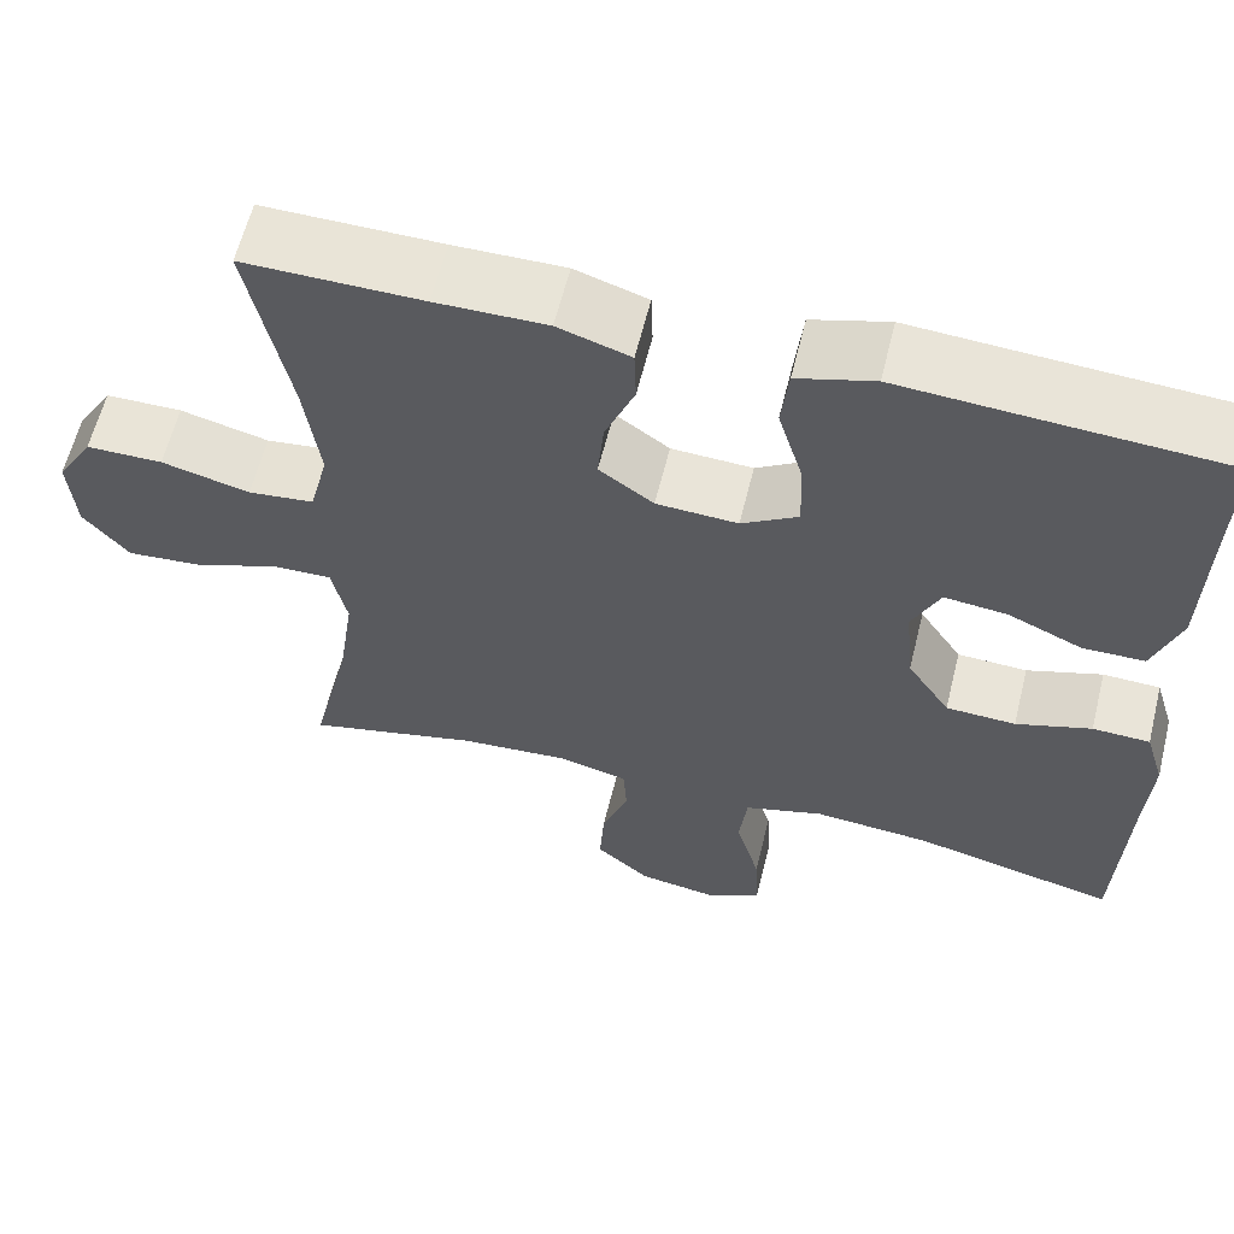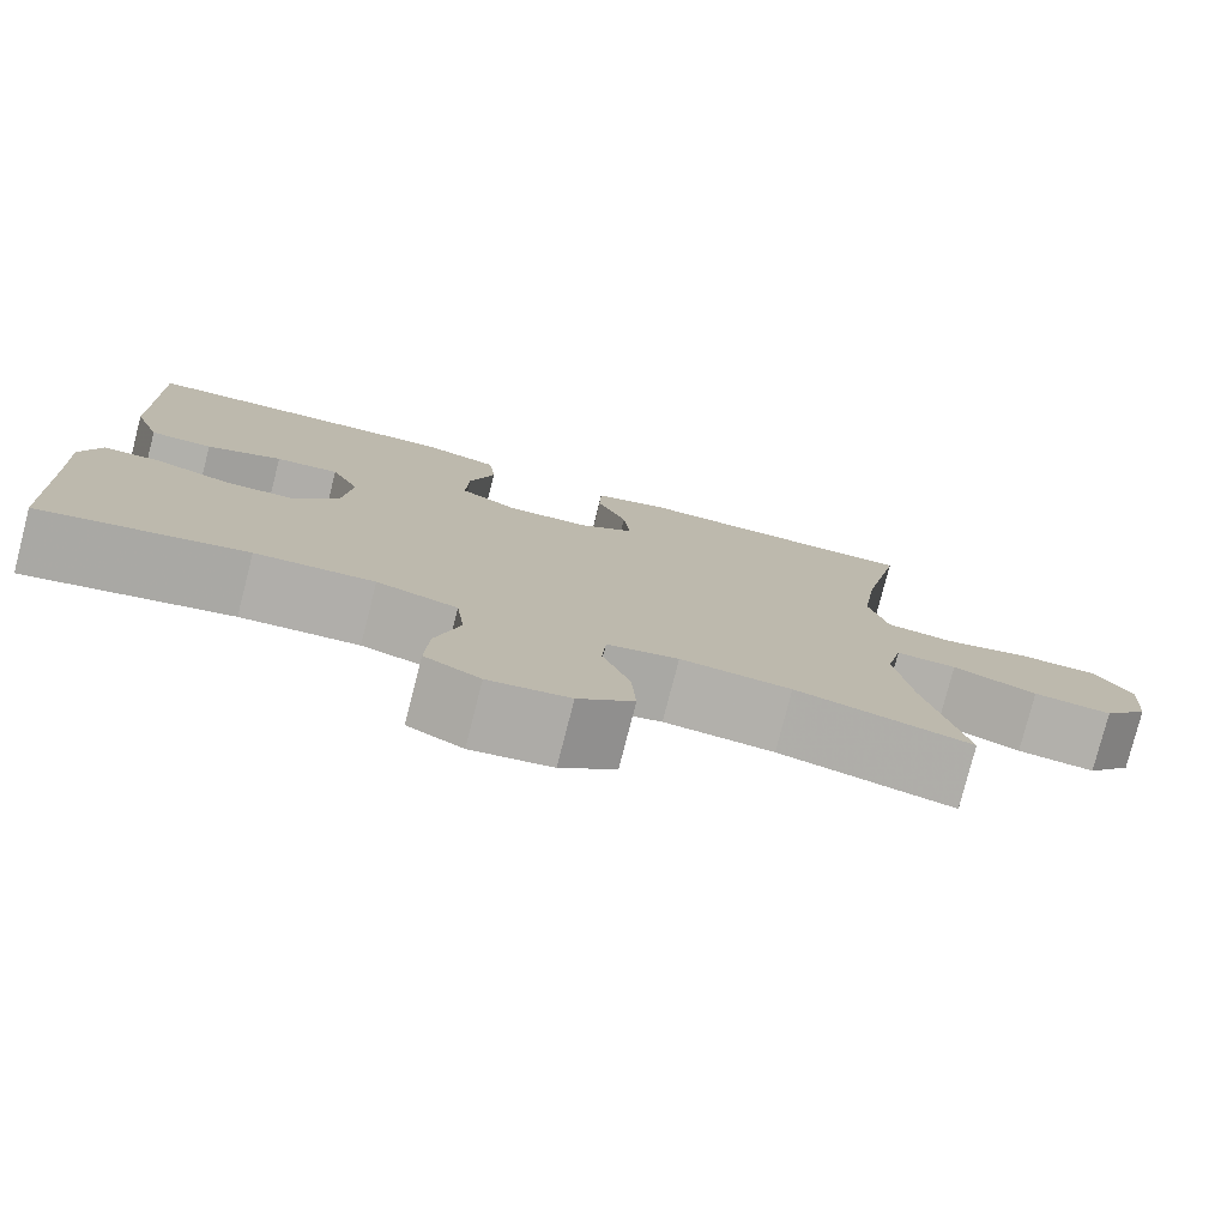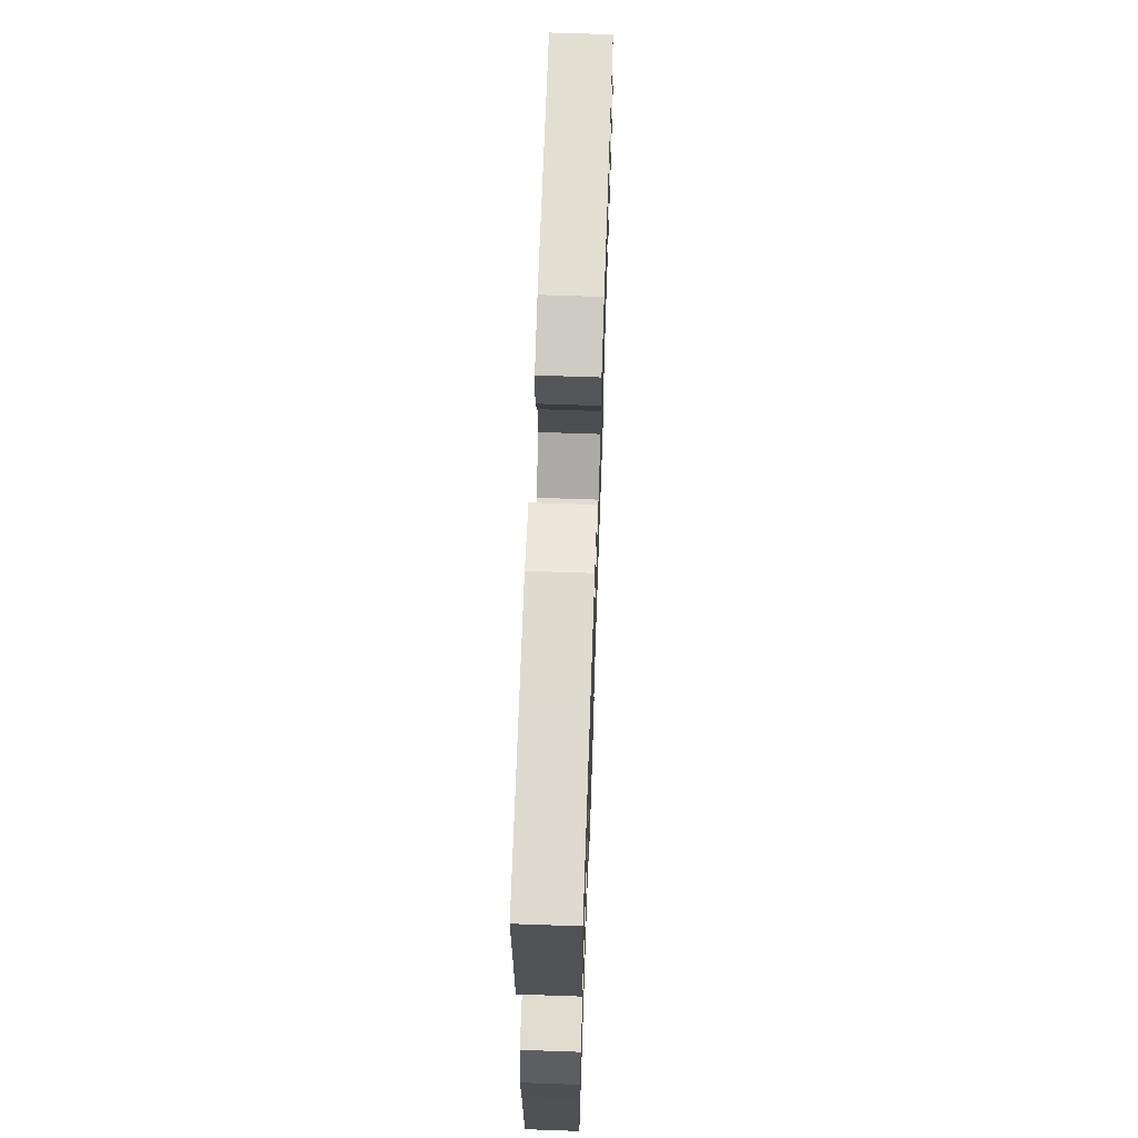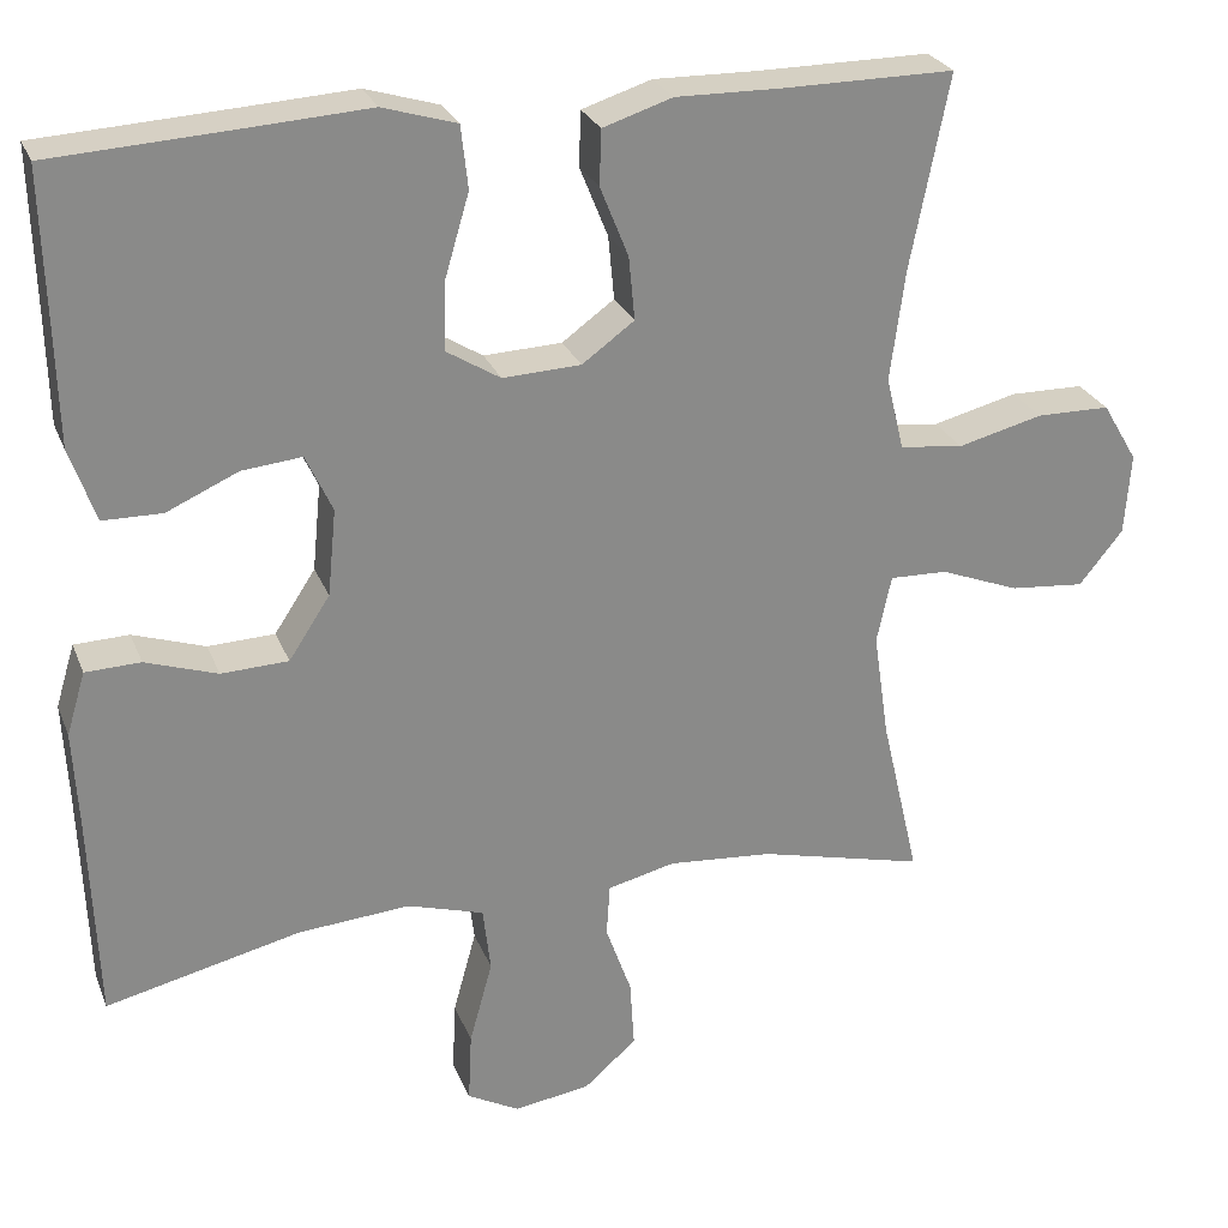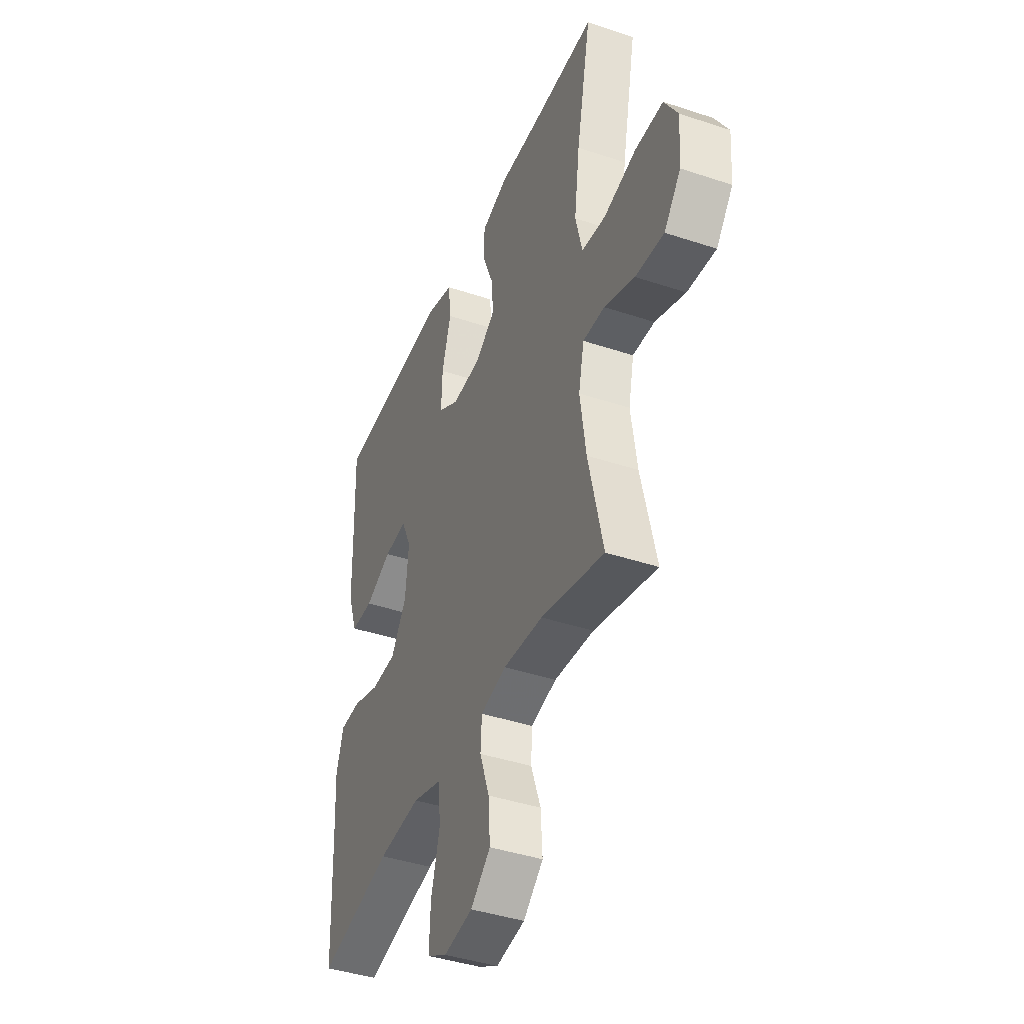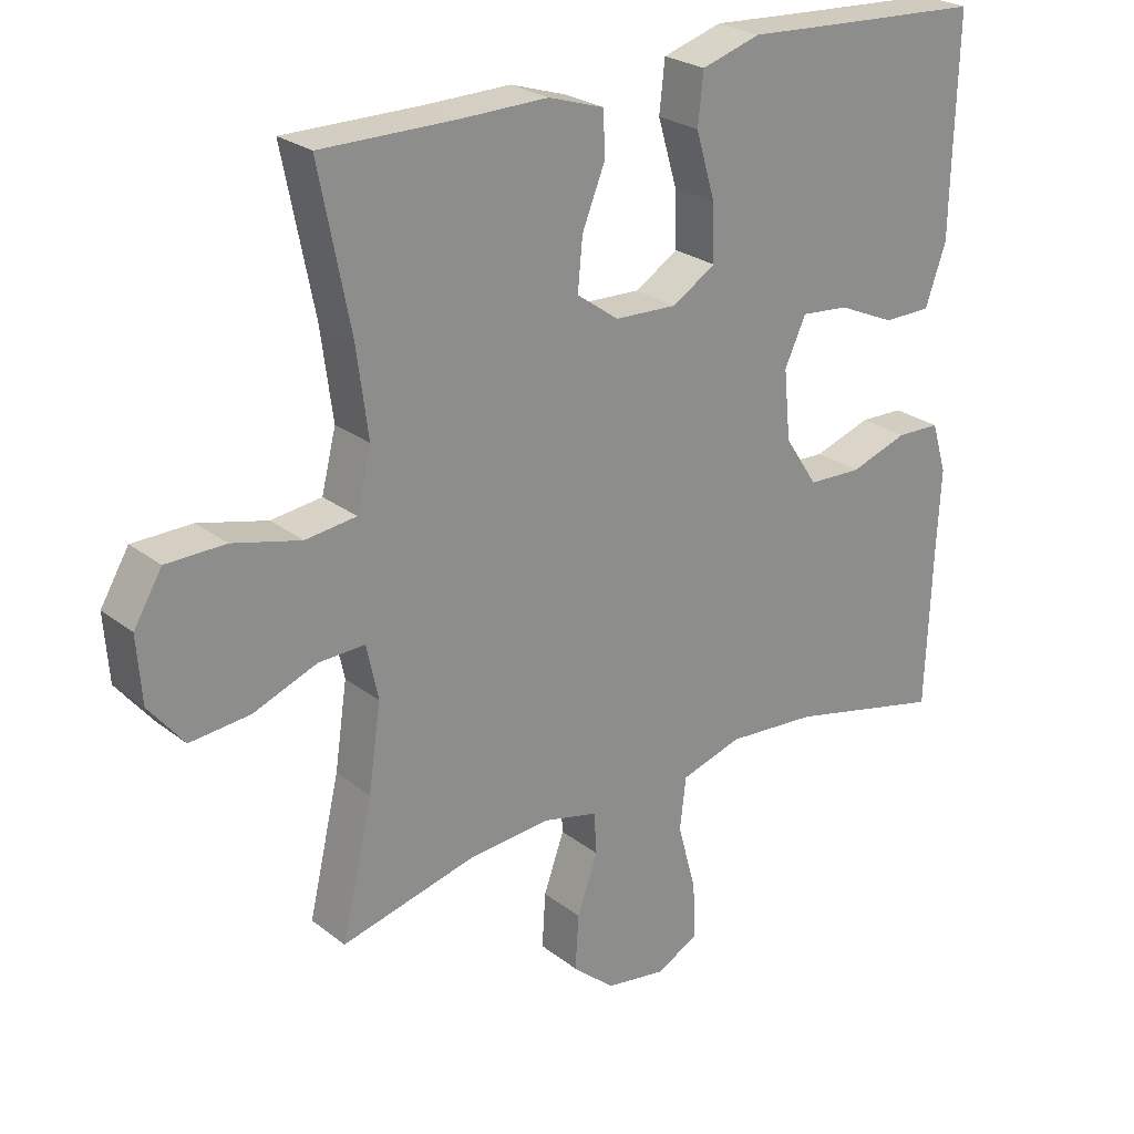
<metadata>
{"format":"obj","ext":"obj","renderer":"f3d","projection":"perspective","resolution":1024,"background":"white","views":[{"elev":61.0,"azim":-166.1,"up":"+Z"},{"elev":-78.4,"azim":-14.4,"up":"+Z"},{"elev":67.6,"azim":-88.0,"up":"+Z"},{"elev":26.3,"azim":-18.6,"up":"+Z"},{"elev":-41.4,"azim":68.0,"up":"+Z"},{"elev":25.2,"azim":140.9,"up":"+Z"}]}
</metadata>
<code>
v -0.5 0.07 -0.5
v -0.509 0.07 -0.261
v -0.515 0.07 -0.146
v -0.493 0.07 -0.073
v -0.429 0.07 -0.071
v -0.345 0.07 -0.099
v -0.267 0.07 -0.096
v -0.219 0.07 -0.023
v -0.209 0.07 0.078
v -0.24 0.07 0.145
v -0.31 0.07 0.138
v -0.393 0.07 0.101
v -0.462 0.07 0.102
v -0.492 0.07 0.188
v -0.495 0.07 0.322
v -0.5 0.07 0.5
v -0.274 0.07 0.513
v -0.144 0.07 0.521
v -0.058 0.07 0.495
v -0.05 0.07 0.422
v -0.078 0.07 0.327
v -0.081 0.07 0.246
v -0.018 0.07 0.207
v 0.073 0.07 0.211
v 0.134 0.07 0.255
v 0.127 0.07 0.329
v 0.094 0.07 0.411
v 0.096 0.07 0.475
v 0.177 0.07 0.501
v 0.301 0.07 0.499
v 0.5 0.07 0.5
v 0.455 0.07 0.274
v 0.438 0.07 0.146
v 0.459 0.07 0.061
v 0.533 0.07 0.052
v 0.632 0.07 0.077
v 0.718 0.07 0.076
v 0.759 0.07 0.007
v 0.752 0.07 -0.088
v 0.701 0.07 -0.151
v 0.614 0.07 -0.143
v 0.521 0.07 -0.107
v 0.454 0.07 -0.105
v 0.437 0.07 -0.184
v 0.455 0.07 -0.307
v 0.5 0.07 -0.5
v 0.306 0.07 -0.452
v 0.184 0.07 -0.442
v 0.105 0.07 -0.461
v 0.101 0.07 -0.522
v 0.131 0.07 -0.606
v 0.136 0.07 -0.686
v 0.075 0.07 -0.739
v -0.014 0.07 -0.753
v -0.075 0.07 -0.72
v -0.071 0.07 -0.638
v -0.044 0.07 -0.54
v -0.053 0.07 -0.464
v -0.142 0.07 -0.437
v -0.273 0.07 -0.447
v -0.5 0 -0.5
v -0.509 0 -0.261
v -0.515 0 -0.146
v -0.493 0 -0.073
v -0.429 0 -0.071
v -0.345 0 -0.099
v -0.267 0 -0.096
v -0.219 0 -0.023
v -0.209 0 0.078
v -0.24 0 0.145
v -0.31 0 0.138
v -0.393 0 0.101
v -0.462 0 0.102
v -0.492 0 0.188
v -0.495 0 0.322
v -0.5 0 0.5
v -0.274 0 0.513
v -0.144 0 0.521
v -0.058 0 0.495
v -0.05 0 0.422
v -0.078 0 0.327
v -0.081 0 0.246
v -0.018 0 0.207
v 0.073 0 0.211
v 0.134 0 0.255
v 0.127 0 0.329
v 0.094 0 0.411
v 0.096 0 0.475
v 0.177 0 0.501
v 0.301 0 0.499
v 0.5 0 0.5
v 0.455 0 0.274
v 0.438 0 0.146
v 0.459 0 0.061
v 0.533 0 0.052
v 0.632 0 0.077
v 0.718 0 0.076
v 0.759 0 0.007
v 0.752 0 -0.088
v 0.701 0 -0.151
v 0.614 0 -0.143
v 0.521 0 -0.107
v 0.454 0 -0.105
v 0.437 0 -0.184
v 0.455 0 -0.307
v 0.5 0 -0.5
v 0.306 0 -0.452
v 0.184 0 -0.442
v 0.105 0 -0.461
v 0.101 0 -0.522
v 0.131 0 -0.606
v 0.136 0 -0.686
v 0.075 0 -0.739
v -0.014 0 -0.753
v -0.075 0 -0.72
v -0.071 0 -0.638
v -0.044 0 -0.54
v -0.053 0 -0.464
v -0.142 0 -0.437
v -0.273 0 -0.447
f 54 55 56 57
f 54 57 58
f 53 54 58
f 50 51 52 53
f 49 50 53 58
f 48 49 58 59
f 45 46 47
f 44 45 47 48
f 43 44 48 59
f 39 40 41 42
f 39 42 43
f 38 39 43
f 35 36 37 38
f 34 35 38 43
f 33 34 43 59
f 30 31 32
f 26 27 28 29
f 25 26 29 30
f 18 19 20 21
f 17 18 21 22
f 15 16 17 22
f 14 15 22 23
f 11 12 13 14
f 10 11 14 23
f 3 4 5 6
f 2 3 6 7
f 60 1 2 7
f 59 60 7 8
f 33 59 8 9
f 25 30 32 33
f 24 25 33
f 23 24 33
f 9 10 23 33
f 117 116 115 114
f 118 117 114
f 118 114 113
f 113 112 111 110
f 118 113 110 109
f 119 118 109 108
f 107 106 105
f 108 107 105 104
f 119 108 104 103
f 102 101 100 99
f 103 102 99
f 103 99 98
f 98 97 96 95
f 103 98 95 94
f 119 103 94 93
f 92 91 90
f 89 88 87 86
f 90 89 86 85
f 81 80 79 78
f 82 81 78 77
f 82 77 76 75
f 83 82 75 74
f 74 73 72 71
f 83 74 71 70
f 66 65 64 63
f 67 66 63 62
f 67 62 61 120
f 68 67 120 119
f 69 68 119 93
f 93 92 90 85
f 93 85 84
f 93 84 83
f 93 83 70 69
f 1 61 62 2
f 2 62 63 3
f 3 63 64 4
f 4 64 65 5
f 5 65 66 6
f 6 66 67 7
f 7 67 68 8
f 8 68 69 9
f 9 69 70 10
f 10 70 71 11
f 11 71 72 12
f 12 72 73 13
f 13 73 74 14
f 14 74 75 15
f 15 75 76 16
f 16 76 77 17
f 17 77 78 18
f 18 78 79 19
f 19 79 80 20
f 20 80 81 21
f 21 81 82 22
f 22 82 83 23
f 23 83 84 24
f 24 84 85 25
f 25 85 86 26
f 26 86 87 27
f 27 87 88 28
f 28 88 89 29
f 29 89 90 30
f 30 90 91 31
f 31 91 92 32
f 32 92 93 33
f 33 93 94 34
f 34 94 95 35
f 35 95 96 36
f 36 96 97 37
f 37 97 98 38
f 38 98 99 39
f 39 99 100 40
f 40 100 101 41
f 41 101 102 42
f 42 102 103 43
f 43 103 104 44
f 44 104 105 45
f 45 105 106 46
f 46 106 107 47
f 47 107 108 48
f 48 108 109 49
f 49 109 110 50
f 50 110 111 51
f 51 111 112 52
f 52 112 113 53
f 53 113 114 54
f 54 114 115 55
f 55 115 116 56
f 56 116 117 57
f 57 117 118 58
f 58 118 119 59
f 59 119 120 60
f 60 120 61 1

</code>
